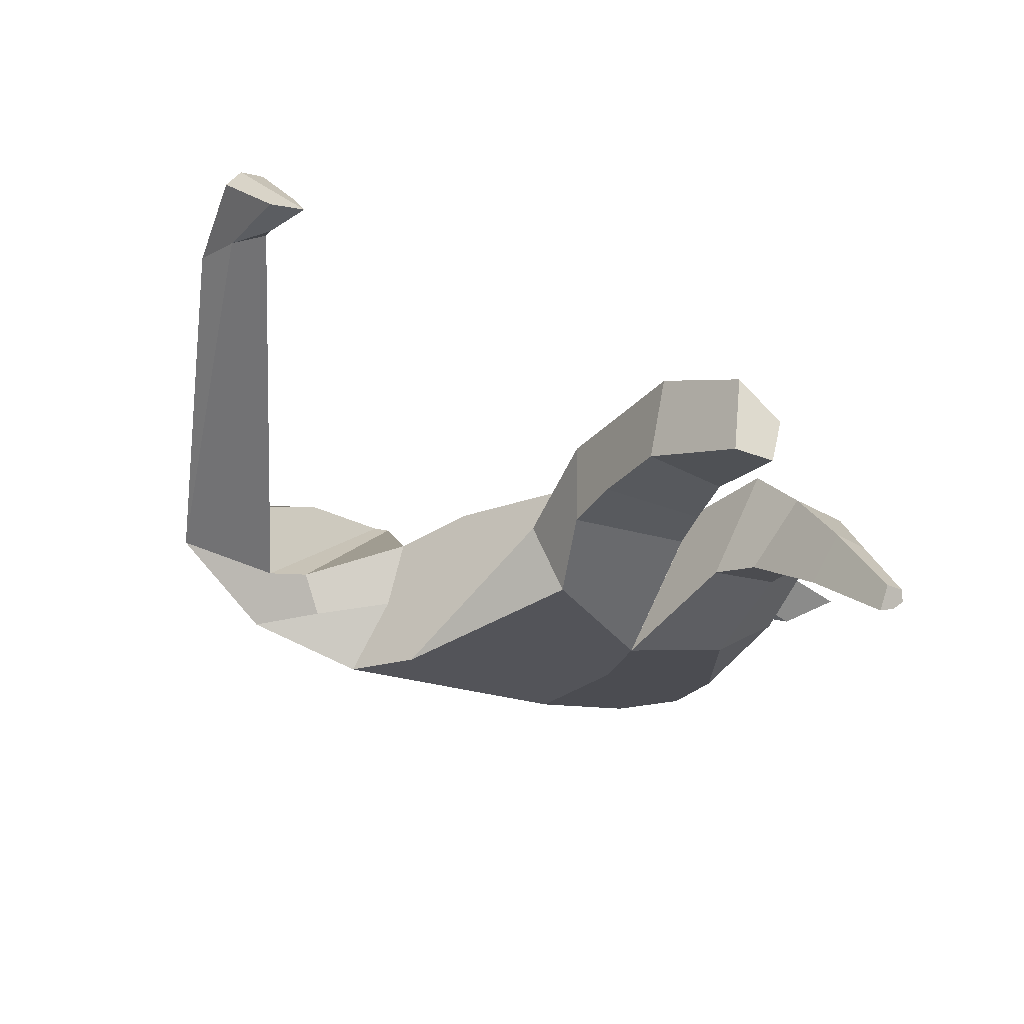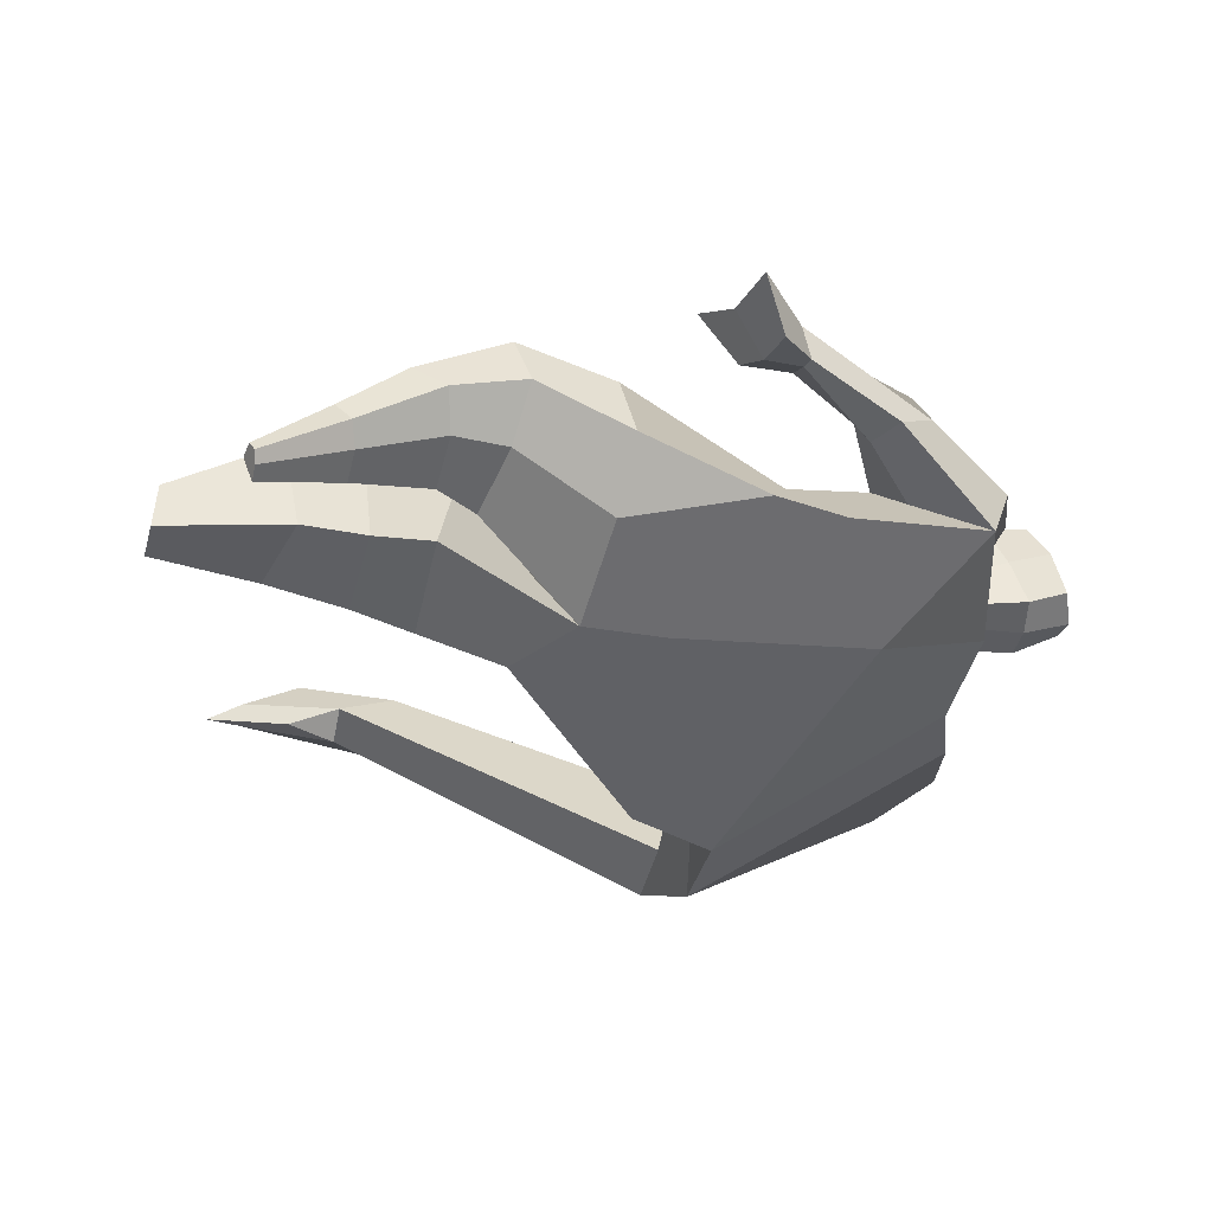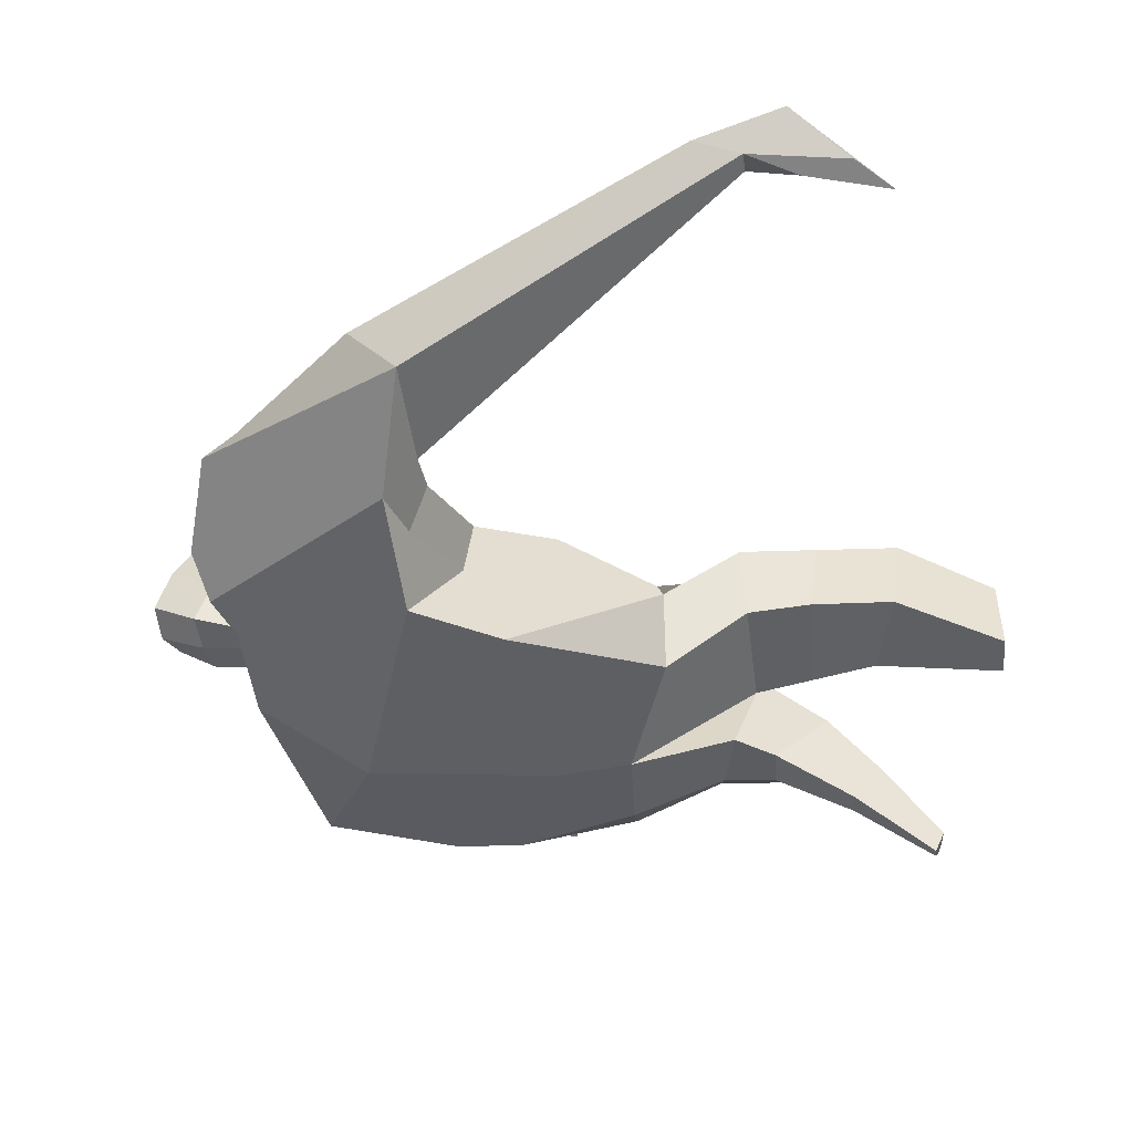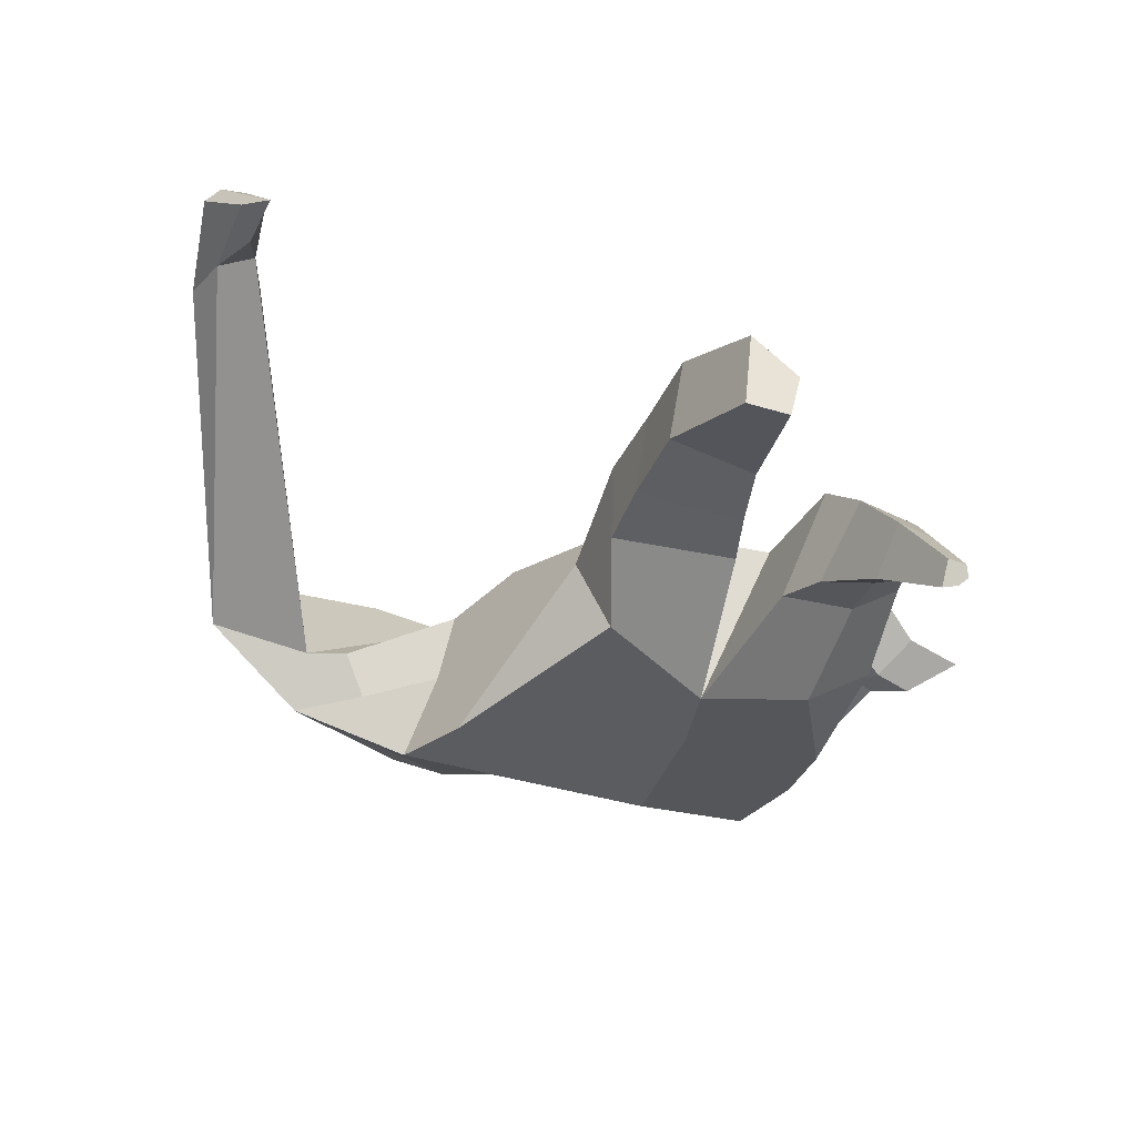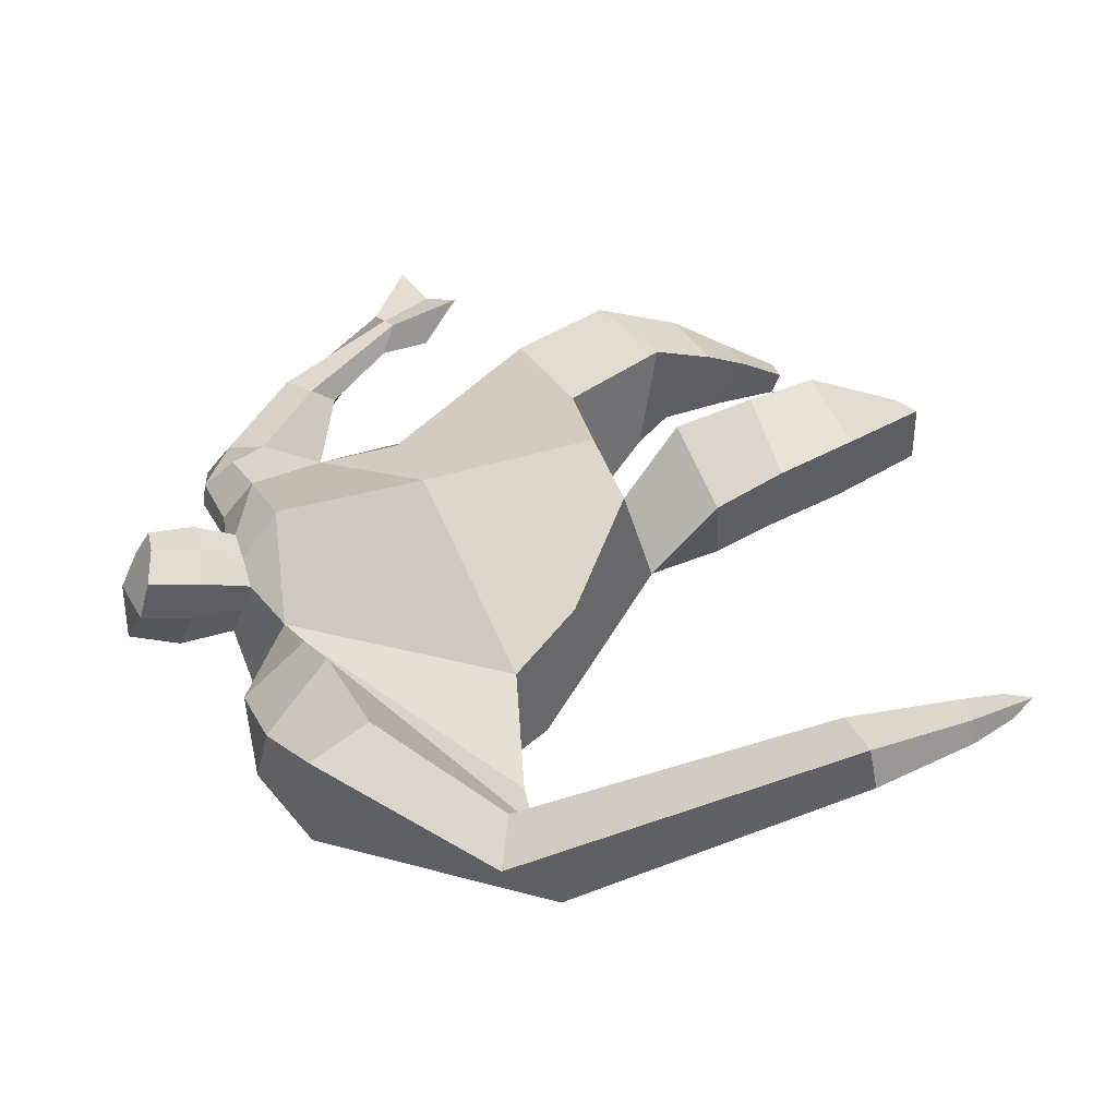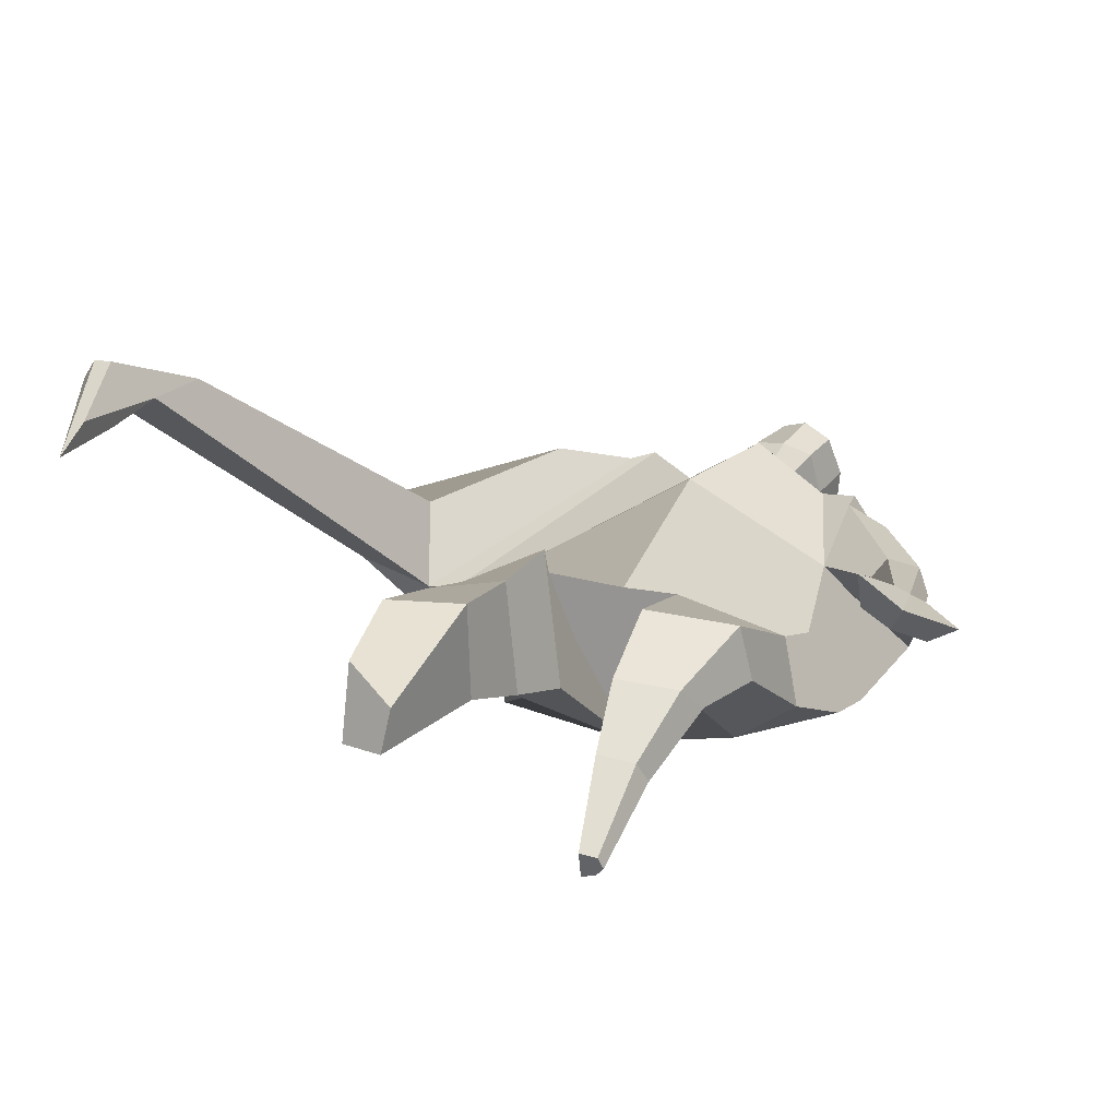
<metadata>
{"format":"obj","ext":"obj","renderer":"f3d","projection":"perspective","resolution":1024,"background":"white","views":[{"elev":-23.1,"azim":-26.8,"up":"+Z"},{"elev":-47.5,"azim":72.4,"up":"+Z"},{"elev":-41.2,"azim":-87.9,"up":"+Z"},{"elev":-33.0,"azim":-18.0,"up":"+Z"},{"elev":59.0,"azim":-113.6,"up":"+Z"},{"elev":9.9,"azim":28.4,"up":"+Z"}]}
</metadata>
<code>
o monstruo_grande
v 0.3022 2.052 0.154
v 0.5232 1.195 0.08295
v -0.7332 1.746 0.1211
v -0.2981 1.155 0.2209
v 0.5182 2.329 -0.1634
v 0.5263 1.647 -0.258
v -0.8449 1.933 -0.3253
v -0.7402 1.638 -0.3631
v -0.3823 2.417 0.3676
v 0.1798 2.327 0.3636
v -0.5209 2.39 0.4632
v -1.215 1.982 -0.1934
v -0.3586 2.556 -0.000264
v 0.1817 2.459 0.09991
v -1.073 1.864 -0.01225
v -0.5221 2.624 0.006129
v -0.8765 2.305 0.466
v -1.522 1.925 0.05538
v -1.263 1.995 0.2753
v -1.044 2.588 0.1579
v -0.7083 2.664 0.05884
v -0.5967 2.343 0.4406
v -1.205 1.884 -0.02349
v -1.845 0.7262 0.8272
v -1.723 0.7153 0.8849
v -1.684 0.5209 0.7049
v -1.759 0.5276 0.6697
v 0.3175 2.237 0.3451
v 0.4527 2.427 0.1037
v 0.2903 2.357 0.3597
v 0.3131 2.484 0.1334
v 0.5293 1.913 0.1562
v 0.6864 1.988 0.007342
v 0.5609 1.983 0.2125
v 0.6692 2.093 0.07657
v 0.6716 1.668 0.1274
v 0.7698 1.686 0.07431
v 0.7262 1.609 0.1952
v 0.8248 1.64 0.1428
v 0.6479 1.514 0.1329
v 0.8547 1.574 0.02797
v 0.6903 1.377 0.268
v 0.9972 1.468 0.1013
v -0.2207 2.473 0.3986
v -0.00946 2.451 0.3933
v -0.2102 2.559 0.146
v -0.008862 2.537 0.145
v -0.1658 2.788 0.5414
v 0.0401 2.721 0.5086
v -0.1721 2.896 0.285
v 0.03233 2.83 0.251
v -0.5022 1.136 0.009738
v -0.387 1.134 -0.2038
v -0.04256 1.255 -0.3377
v -0.7798 1.771 -0.1082
v 0.5474 1.24 -0.1499
v 0.3301 1.249 -0.2782
v -0.001076 1.509 -0.3468
v -0.01977 1.147 0.1982
v 0.3766 2.134 0.04486
v -0.3675 2.466 0.2387
v -0.5363 2.623 0.2807
v -0.9981 1.922 -0.1344
v 0.1557 2.451 0.2588
v -0.9019 2.525 0.399
v -1.442 2.097 0.292
v -0.6881 2.604 0.2663
v -1.798 0.7222 0.8856
v -1.691 0.4003 0.5999
v 0.42 2.338 0.2582
v 0.3016 2.467 0.2674
v 0.5703 1.939 0.03376
v 0.6537 2.044 0.1802
v 0.7207 1.682 0.1009
v 0.7753 1.623 0.1685
v 0.7375 1.554 0.06077
v 0.8198 1.441 0.1508
v -0.2169 2.515 0.2709
v -0.01098 2.496 0.2683
v -0.2001 2.844 0.4149
v 0.06783 2.775 0.3789
v -1.604 1.037 0.8051
v -1.652 0.8553 0.7528
v -1.814 1.027 0.71
v -1.767 0.8656 0.6985
v -1.699 0.6871 0.6695
v -1.735 1.017 0.8096
v -0.1023 1.81 0.4628
v 0.0713 2.147 -0.264
v 0.000194 2.528 -0.03437
v -0.06627 2.315 0.5338
v -0.1123 2.546 0.1435
v -0.11 2.459 0.3954
v -0.07119 2.879 0.2289
v -0.06198 2.739 0.5633
v -0.06246 2.86 0.4187
v 0.02462 2.694 0.1724
v 0.02963 2.574 0.4665
v -0.2065 2.624 0.4933
v -0.2136 2.744 0.1959
v -0.2266 2.685 0.3461
v 0.04252 2.634 0.3187
v -0.09564 2.726 0.1633
v -0.08661 2.589 0.5002
v 0.3733 1.748 -0.02003
v -0.607 1.477 0.1674
v 0.5171 1.875 -0.2636
v 0.173 1.141 0.1943
v -0.1922 0.01823 0.01769
v -0.3359 0.02479 0.1409
v -0.3632 0.023 -0.1091
v -0.2281 0.01789 -0.1245
v 0.3795 0.2011 -0.3929
v 0.3098 0.2323 -0.4663
v 0.3907 0.2169 -0.4275
v 0.3605 0.2272 -0.4535
v 0.3201 0.1974 -0.3866
v 0.1047 0.9004 -0.1336
v 0.1741 0.761 -0.1506
v 0.2357 0.4982 -0.2883
v 0.2735 0.3922 -0.1453
v 0.2383 0.5673 0.04166
v 0.2249 0.7878 0.2118
v 0.3949 0.4136 -0.1638
v 0.4431 0.6078 0.01904
v 0.5064 0.8853 0.1698
v 0.3582 0.9295 -0.1152
v 0.354 0.7537 -0.1247
v 0.3428 0.4919 -0.2709
v 0.4107 0.4641 -0.2272
v 0.4688 0.7131 -0.05269
v 0.527 0.9369 -0.007879
v -0.1765 0.9025 0.3455
v -0.1455 0.6017 0.2963
v -0.138 0.3571 0.2678
v -0.423 0.3436 0.2576
v -0.437 0.6205 0.2446
v -0.4629 0.8774 0.2211
v -0.4582 0.3818 -0.008443
v -0.4692 0.6561 -0.02097
v -0.4747 0.8647 -0.05493
v -0.07796 0.828 -0.07581
v -0.1259 0.6394 -0.06378
v -0.1671 0.4292 -0.04095
f 89 7 13 90
f 8 7 89 58 54 53
f 6 56 57
f 3 106 4 59 88
f 6 107 5 60 1 105 2 56
f 61 13 16 62
f 5 14 31 29
f 88 1 10 91
f 67 21 20 65
f 13 7 12 16
f 3 9 11 15
f 55 3 15 63
f 66 19 17 65
f 23 22 17 19
f 83 82 25 26
f 15 11 22 23
f 62 16 21 67
f 69 26 25 68
f 87 84 24 68
f 86 83 26 69
f 84 85 27 24
f 70 29 31 71
f 70 28 34 73
f 10 1 28 30
f 64 10 30 71
f 34 32 36 38
f 60 5 33 72
f 5 29 35 33
f 28 1 32 34
f 37 39 43 41
f 73 34 38 75
f 33 35 39 37
f 72 33 37 74
f 76 41 43 77
f 74 37 41 76
f 38 36 40 42
f 75 38 42 77
f 102 97 51 81
f 91 10 45 93
f 90 13 46 92
f 61 9 44 78
f 64 14 47 79
f 96 94 50 80
f 101 99 48 80
f 104 98 49 95
f 103 100 50 94
f 8 53 52
f 8 52 4 106 3 55 7
f 54 58 89 5 107 6 57
f 100 101 80 50
f 95 96 80 48
f 10 64 79 45
f 13 61 78 46
f 98 102 81 49
f 39 75 77 43
f 36 74 76 40
f 40 76 77 42
f 32 72 74 36
f 35 73 75 39
f 1 60 72 32
f 14 64 71 31
f 29 70 73 35
f 28 70 71 30
f 85 86 69 27
f 82 87 68 25
f 27 69 68 24
f 11 62 67 22
f 18 66 65 20
f 7 55 63 12
f 22 67 65 17
f 9 61 62 11
f 19 66 87 82
f 12 18 20 21 16
f 66 18 84 87
f 23 19 82 83
f 49 81 96 95
f 97 103 94 51
f 99 104 95 48
f 81 51 94 96
f 14 90 92 47
f 9 91 93 44
f 3 88 91 9
f 5 89 90 14
f 44 93 104 99
f 47 92 103 97
f 45 79 102 98
f 46 78 101 100
f 92 46 100 103
f 93 45 98 104
f 78 44 99 101
f 79 47 97 102
f 59 4 52 53 54 108
f 136 110 109 135
f 121 120 114 117
f 139 111 110 136
f 135 109 112 144
f 144 112 111 139
f 111 112 109 110
f 117 114 116 115 113
f 124 121 117 113
f 120 129 116 114
f 130 124 113 115
f 129 130 115 116
f 57 56 132 127
f 127 132 131 128
f 128 131 130 129
f 56 2 126 132
f 132 126 125 131
f 131 125 124 130
f 54 57 127 118
f 118 127 128 119
f 119 128 129 120
f 2 108 123 126
f 126 123 122 125
f 125 122 121 124
f 108 54 118 123
f 123 118 119 122
f 122 119 120 121
f 54 142 141 53
f 142 143 140 141
f 143 144 139 140
f 4 133 142 54
f 133 134 143 142
f 134 135 144 143
f 53 141 138 52
f 141 140 137 138
f 140 139 136 137
f 52 138 133 4
f 138 137 134 133
f 137 136 135 134
f 105 1 88 59 108 2
f 86 85 83
f 83 85 18 23
f 63 15 23 18 12
f 84 18 85
l 52 106

</code>
